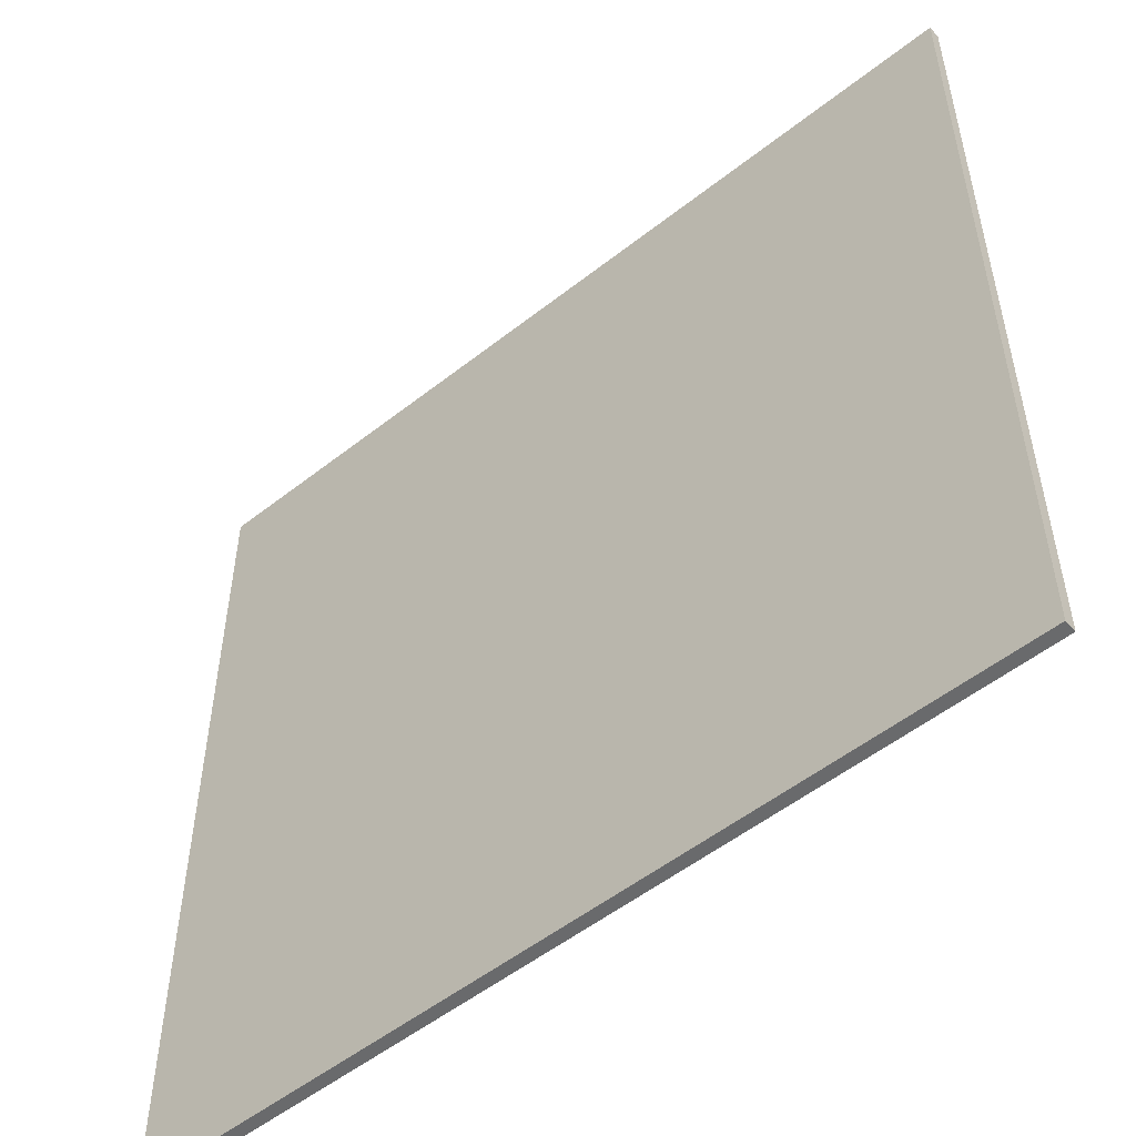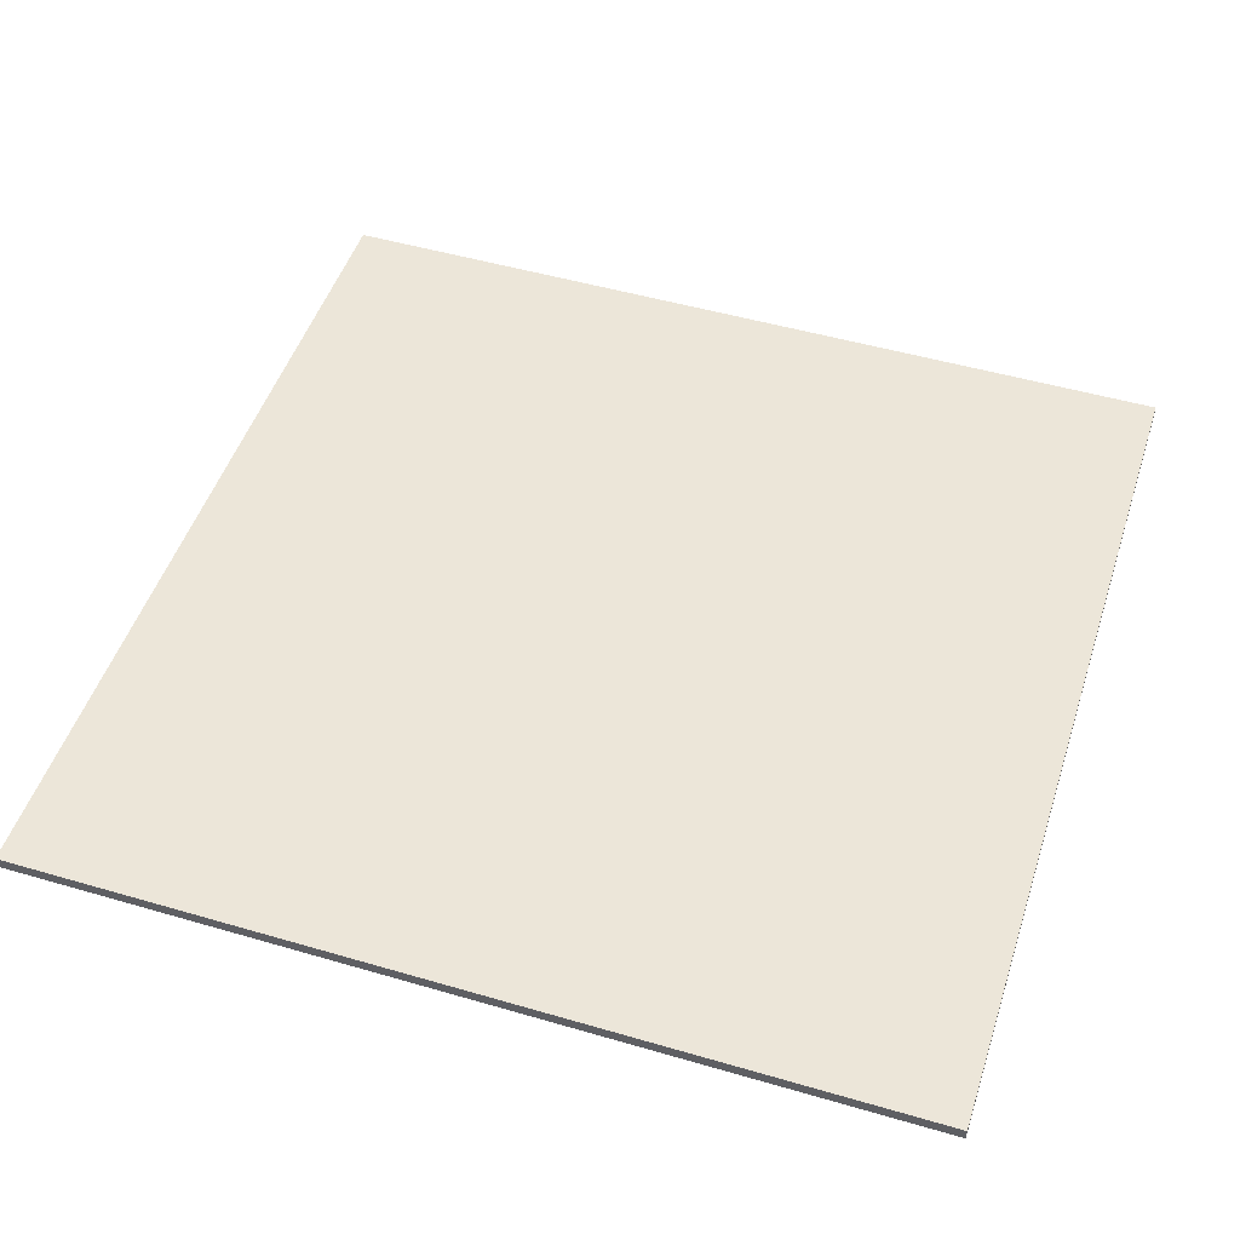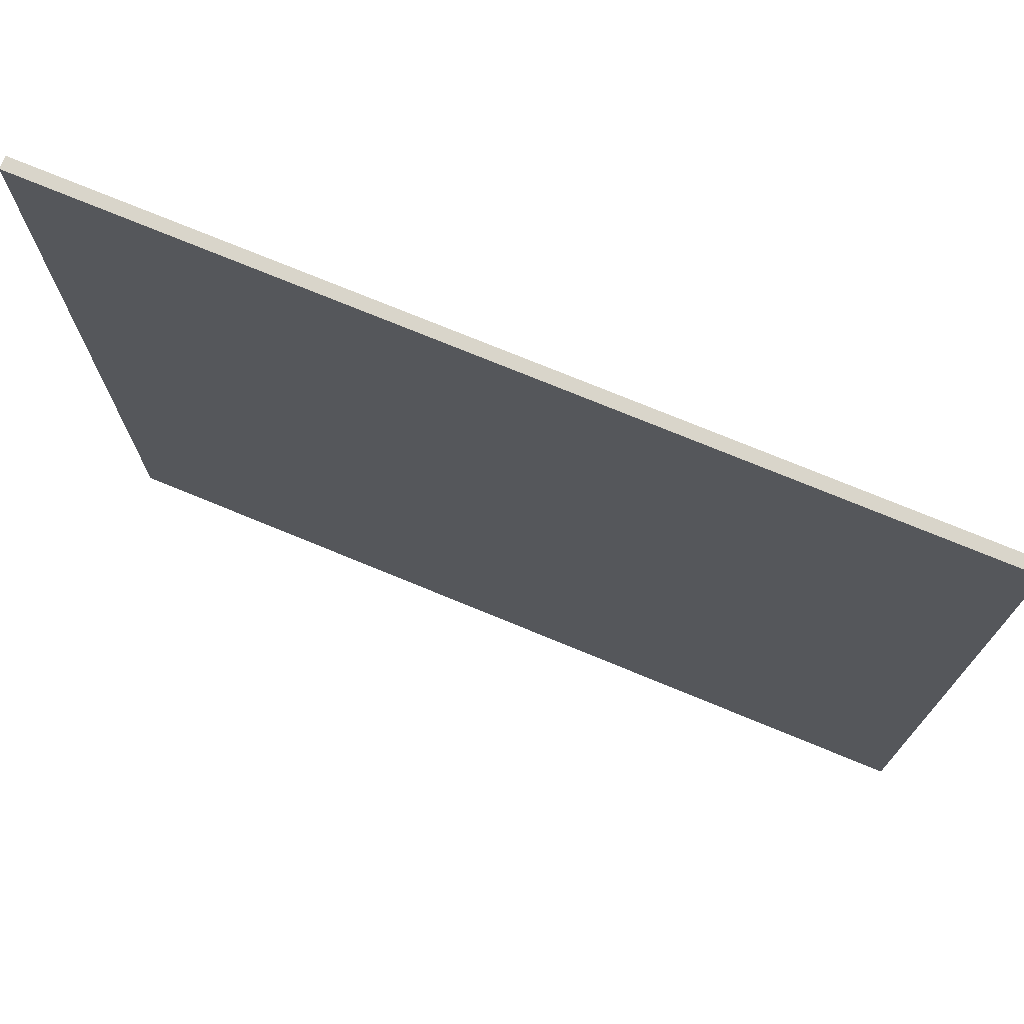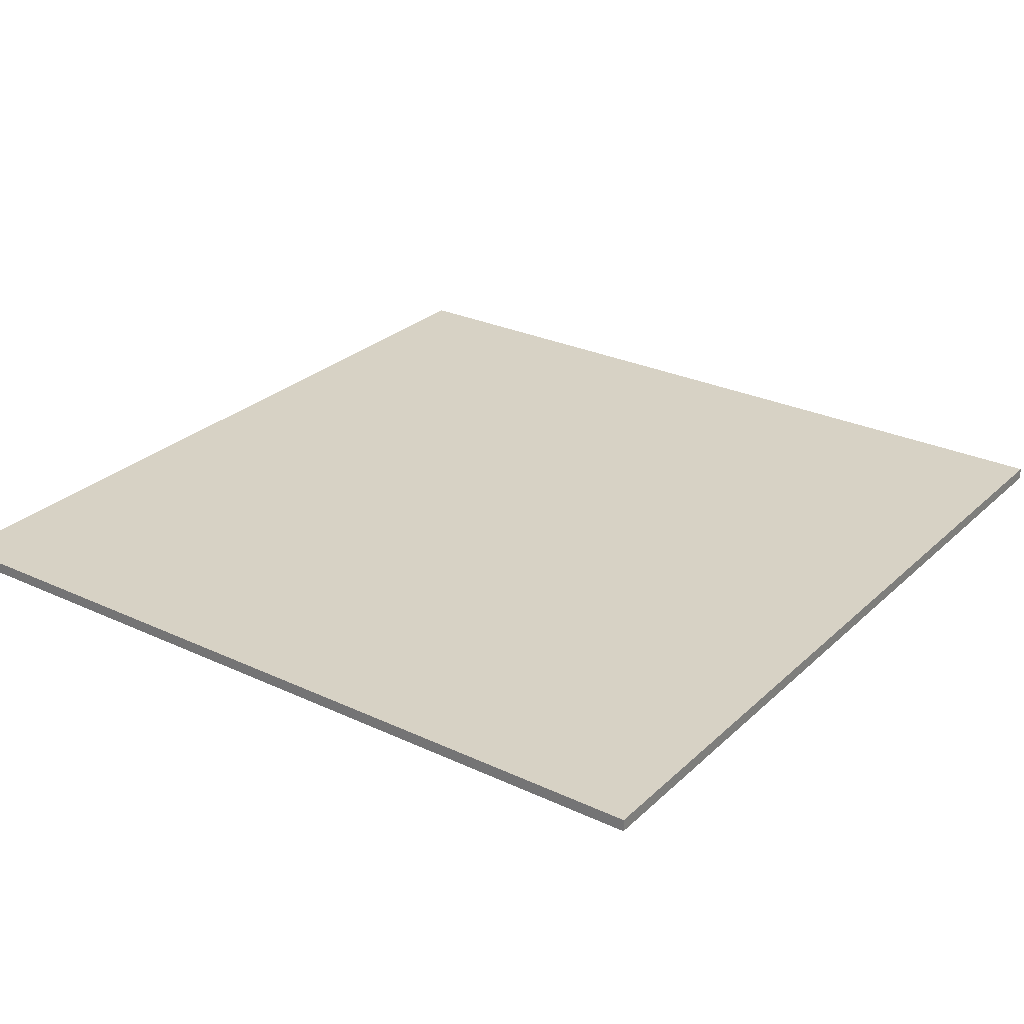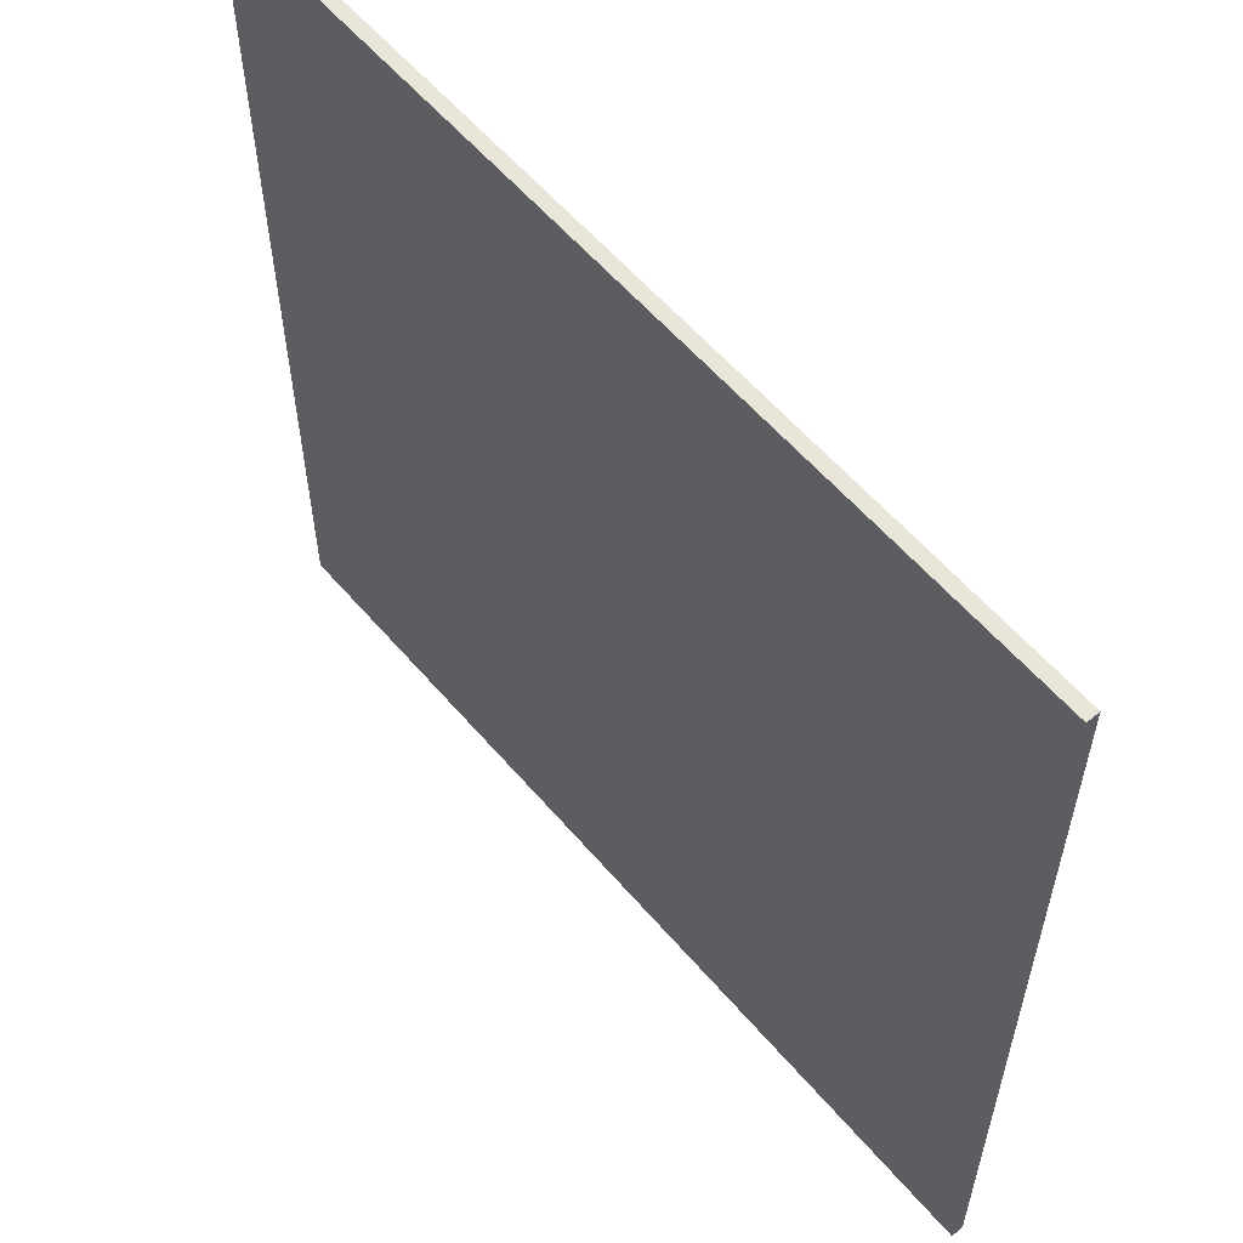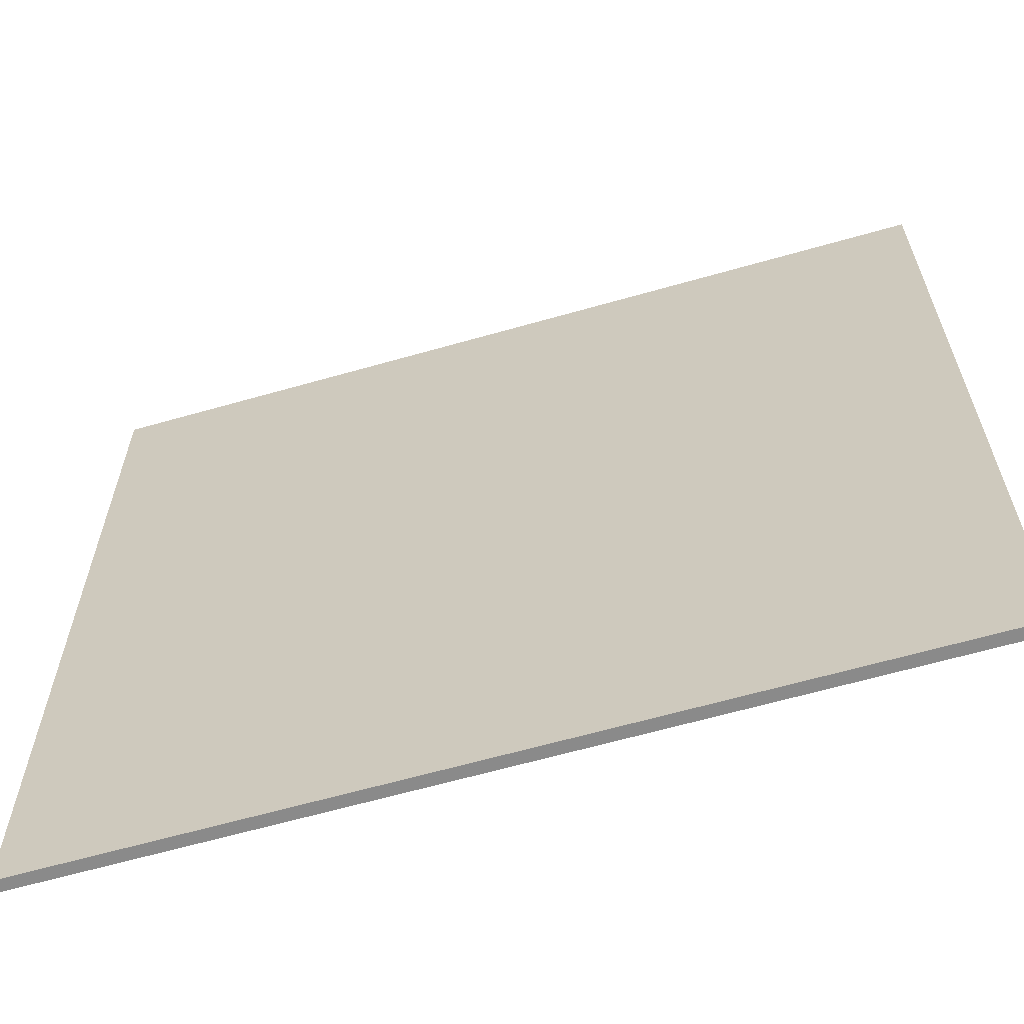
<metadata>
{"format":"obj","ext":"obj","renderer":"f3d","projection":"perspective","resolution":1024,"background":"white","views":[{"elev":-52.9,"azim":40.2,"up":"+Z"},{"elev":49.5,"azim":107.9,"up":"+Y"},{"elev":74.5,"azim":22.4,"up":"+Z"},{"elev":27.4,"azim":125.7,"up":"+Y"},{"elev":58.6,"azim":-130.2,"up":"+Z"},{"elev":-63.5,"azim":-163.9,"up":"+Z"}]}
</metadata>
<code>
o
v 0 2 0
v 0 2 -7.2
v 0 2.1 0
v 0 2.1 -7.2
v 7.2 2 0
v 7.2 2 -7.2
v 7.2 2.1 0
v 7.2 2.1 -7.2
v 0 2 0
v 0 2.1 0
v 7.2 2 0
v 7.2 2.1 0
v 0 2 -7.2
v 0 2.1 -7.2
v 7.2 2 -7.2
v 7.2 2.1 -7.2
v 0 2 0
v 7.2 2 0
v 0 2 -7.2
v 7.2 2 -7.2
v 0 2.1 0
v 7.2 2.1 0
v 0 2.1 -7.2
v 7.2 2.1 -7.2
f 3 2 1
f 4 2 3
f 5 6 7
f 7 6 8
f 11 10 9
f 12 10 11
f 13 14 15
f 15 14 16
f 19 18 17
f 20 18 19
f 21 22 23
f 23 22 24

</code>
